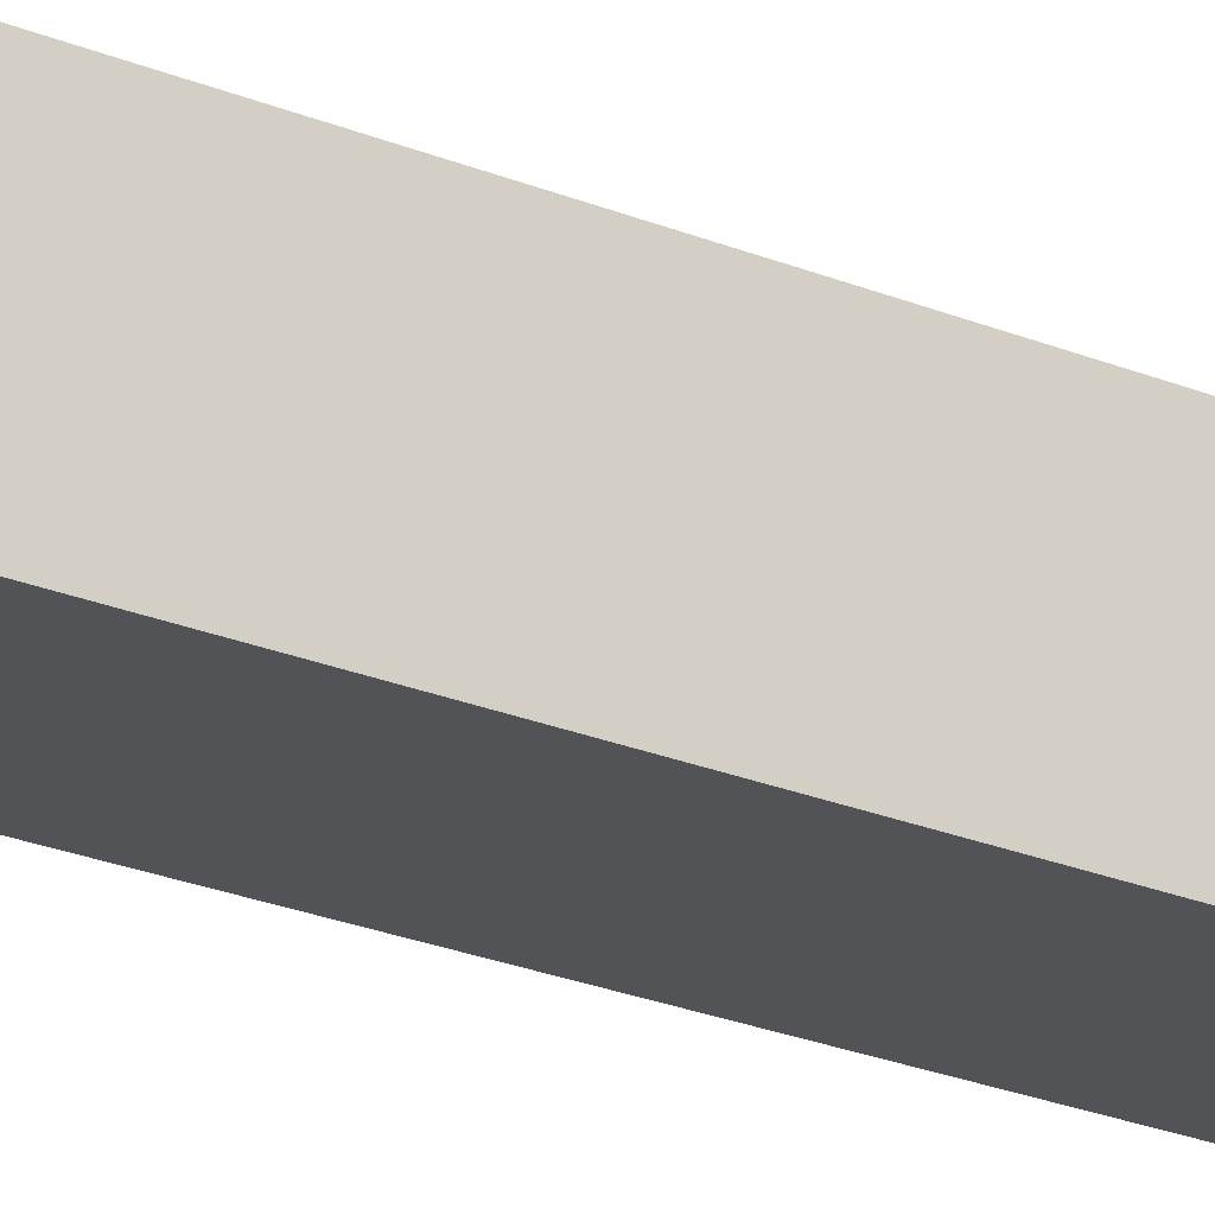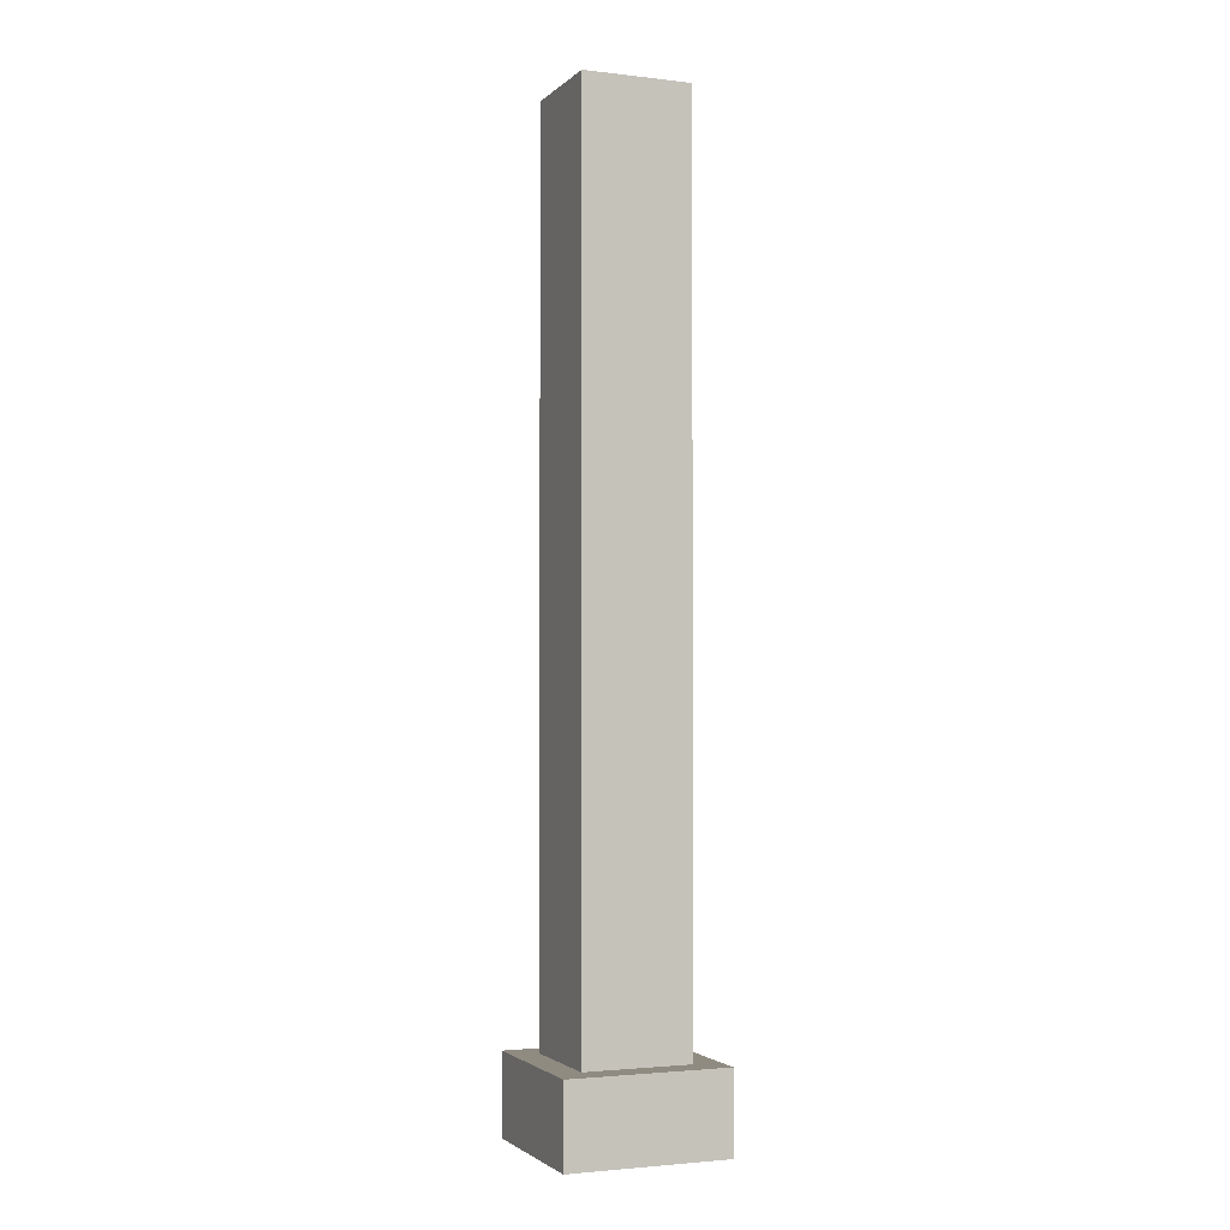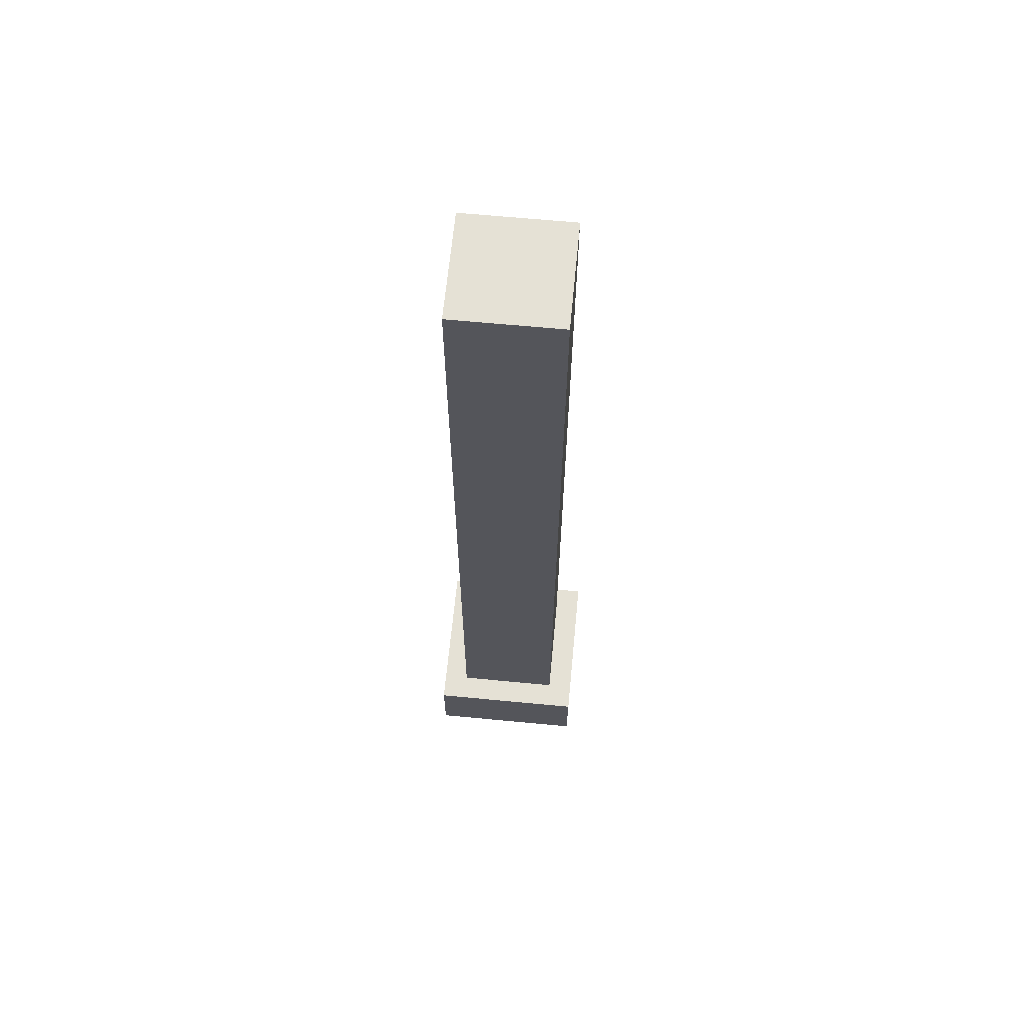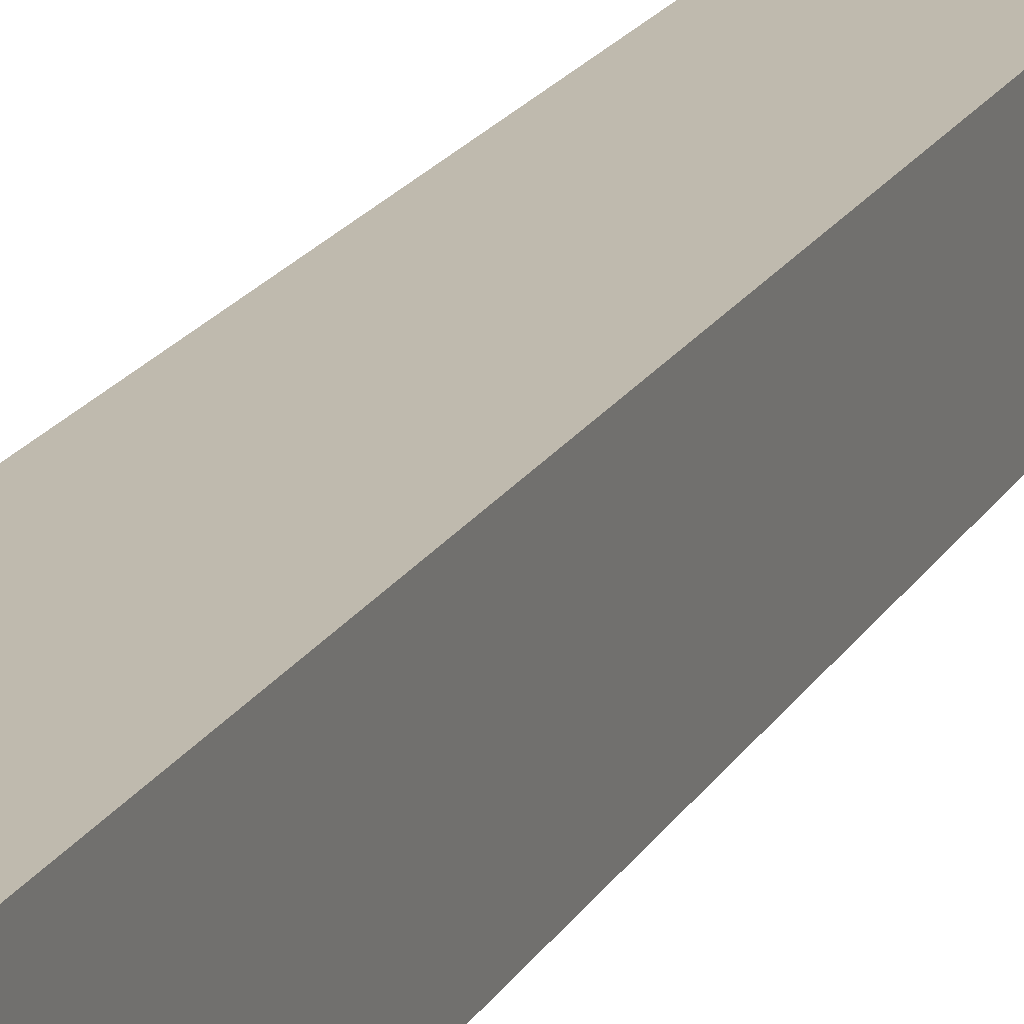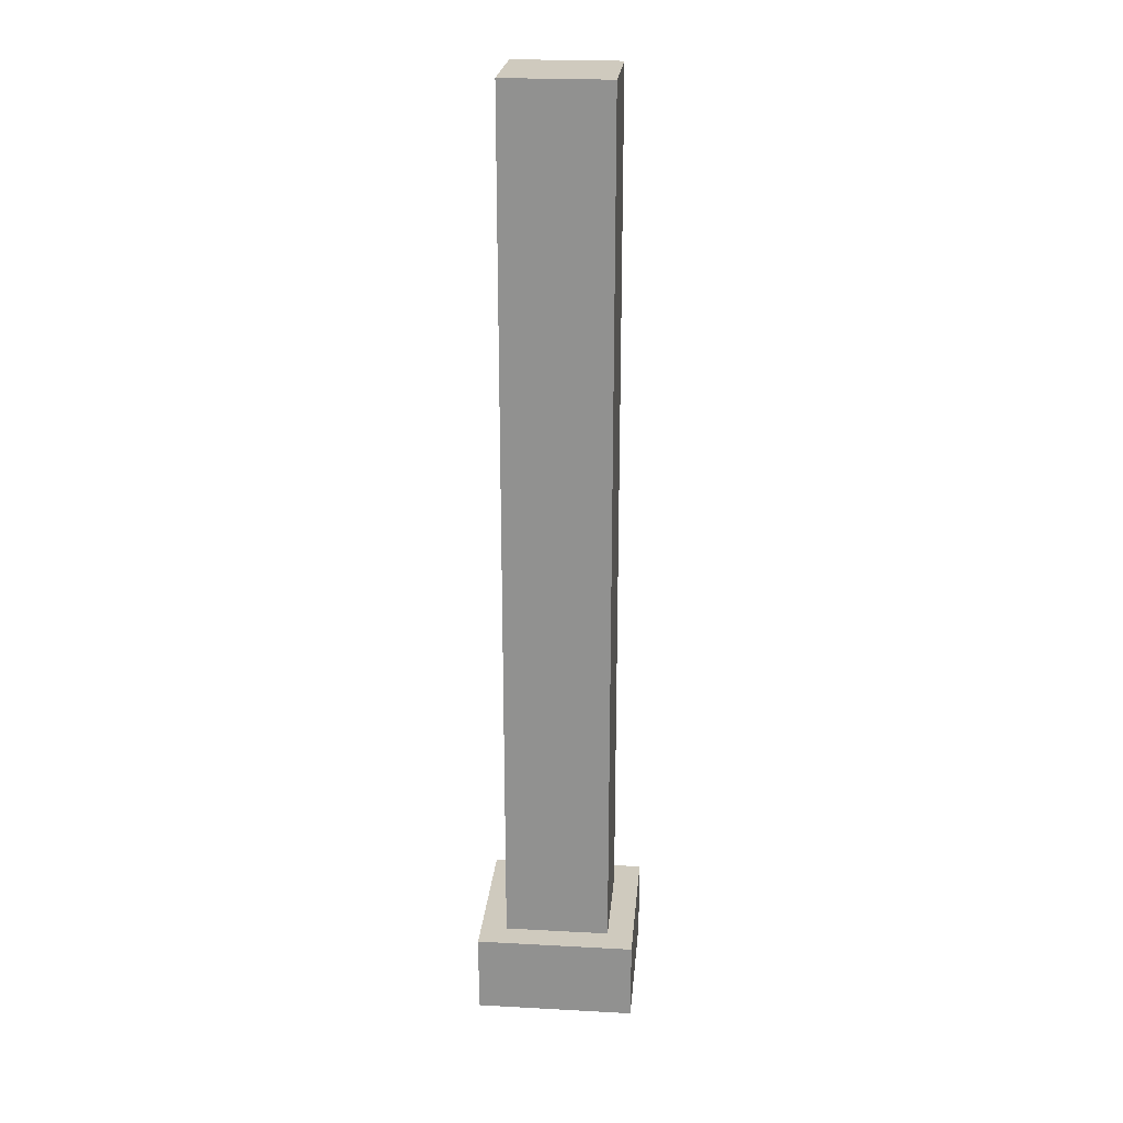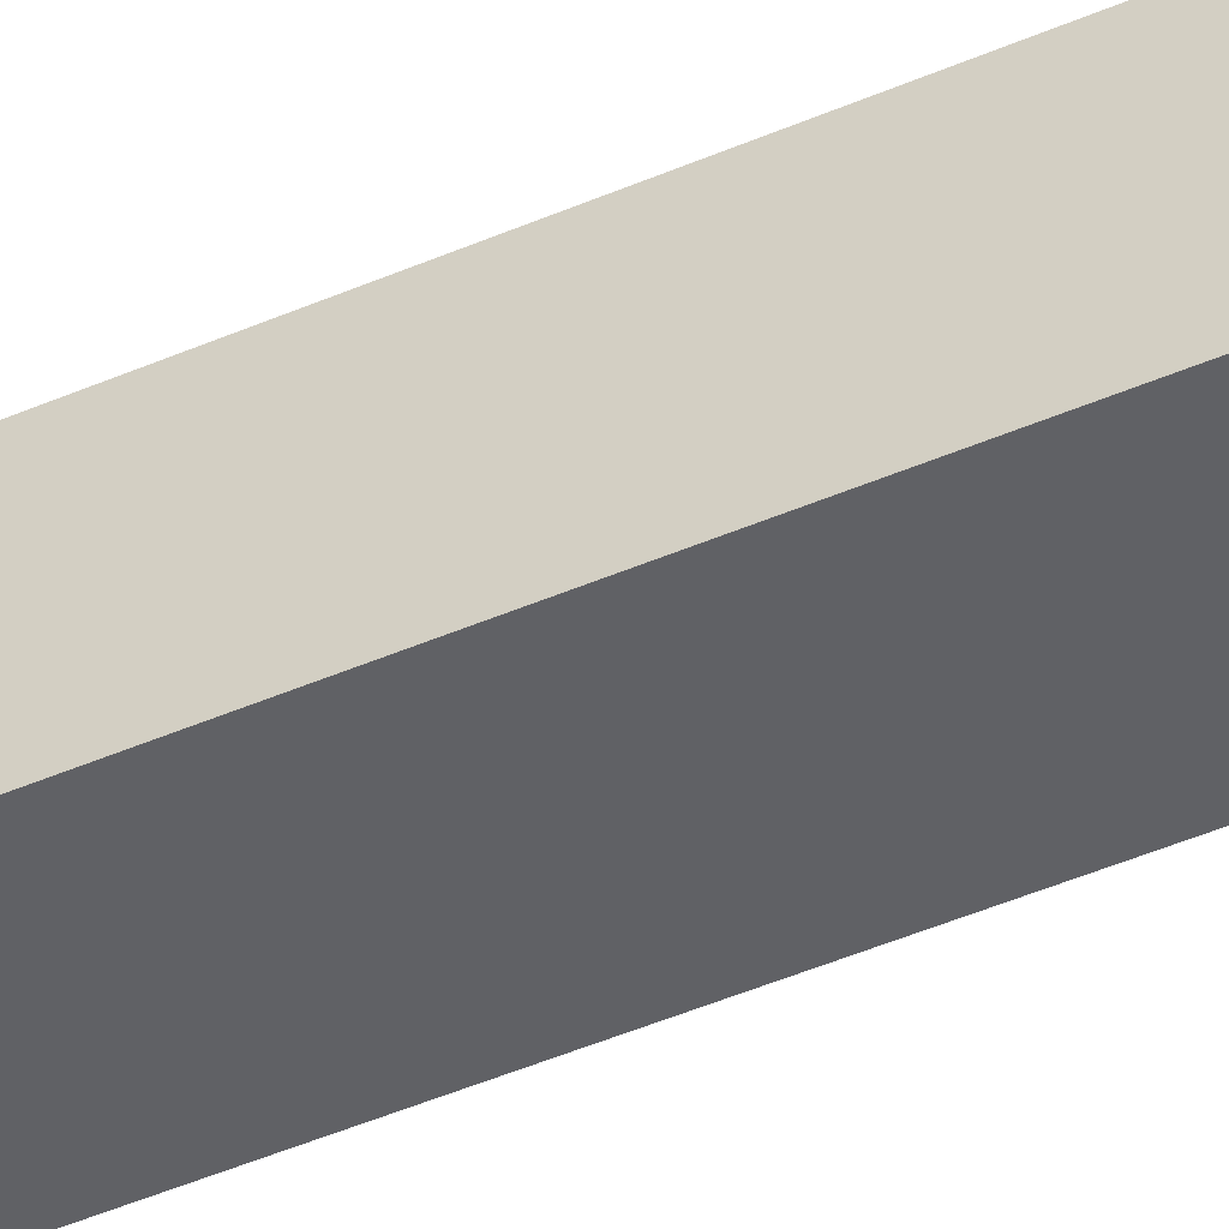
<metadata>
{"format":"obj","ext":"obj","renderer":"f3d","projection":"perspective","resolution":1024,"background":"white","views":[{"elev":-22.1,"azim":53.3,"up":"+Z"},{"elev":-2.3,"azim":67.8,"up":"+Y"},{"elev":64.9,"azim":95.5,"up":"+Y"},{"elev":15.7,"azim":-161.8,"up":"+Z"},{"elev":23.2,"azim":95.2,"up":"+Y"},{"elev":-47.2,"azim":-64.0,"up":"+Z"}]}
</metadata>
<code>
o cube
v 0.04688 0.625 0.06875
v 0.04688 0.625 -0.05625
v 0.04688 -0.5 0.06875
v 0.04688 -0.5 -0.05625
v -0.07812 0.625 -0.05625
v -0.07812 0.625 0.06875
v -0.07812 -0.5 -0.05625
v -0.07812 -0.5 0.06875
f 4 7 5 2
f 3 4 2 1
f 8 3 1 6
f 7 8 6 5
f 6 1 2 5
f 7 4 3 8
o cube
v 0.07812 -0.4062 0.1
v 0.07812 -0.4062 -0.0875
v 0.07812 -0.5 0.1
v 0.07812 -0.5 -0.0875
v -0.1094 -0.4062 -0.0875
v -0.1094 -0.4062 0.1
v -0.1094 -0.5 -0.0875
v -0.1094 -0.5 0.1
f 12 15 13 10
f 11 12 10 9
f 16 11 9 14
f 15 16 14 13
f 14 9 10 13
f 15 12 11 16

</code>
